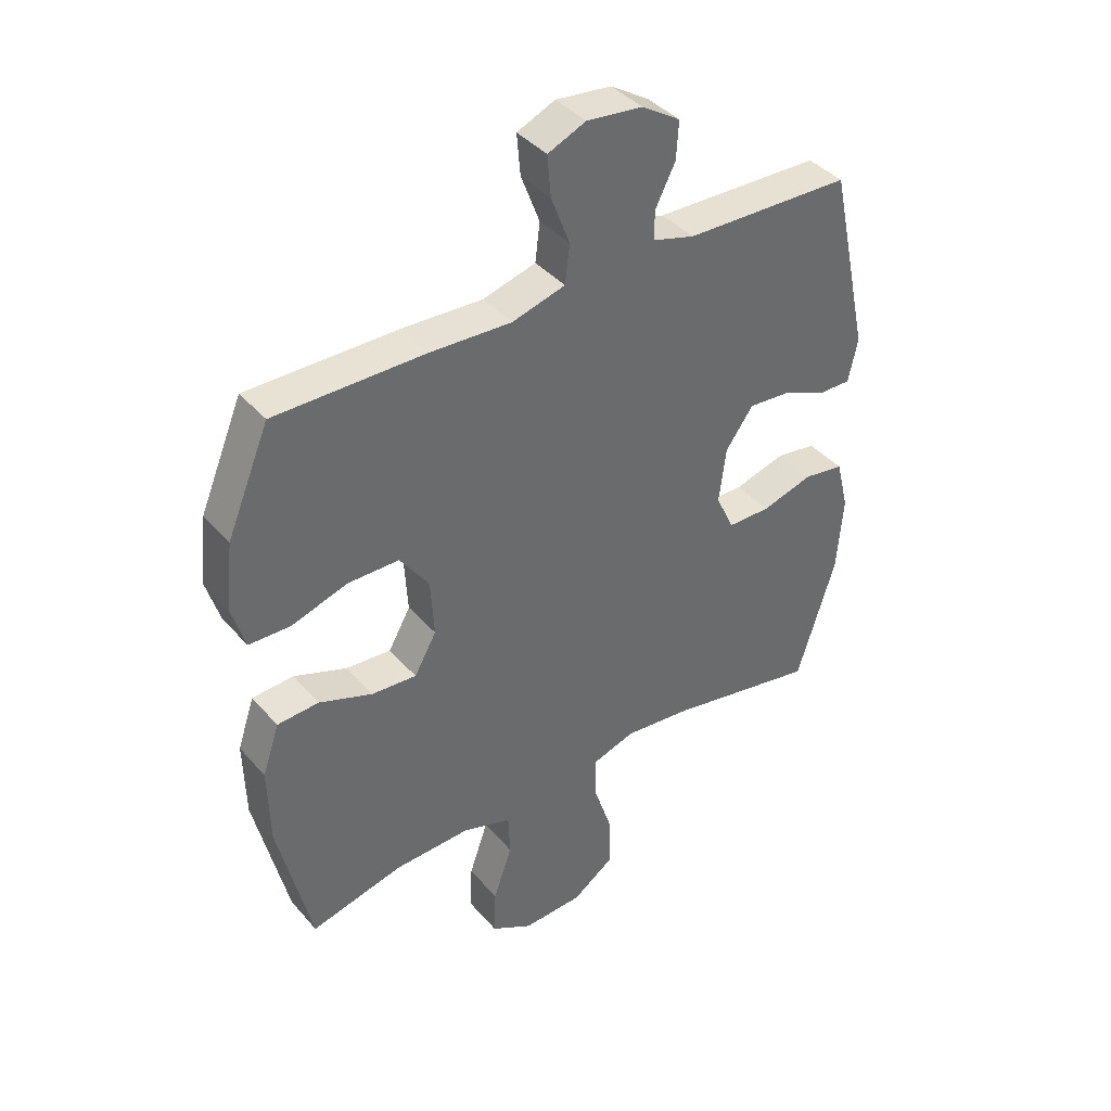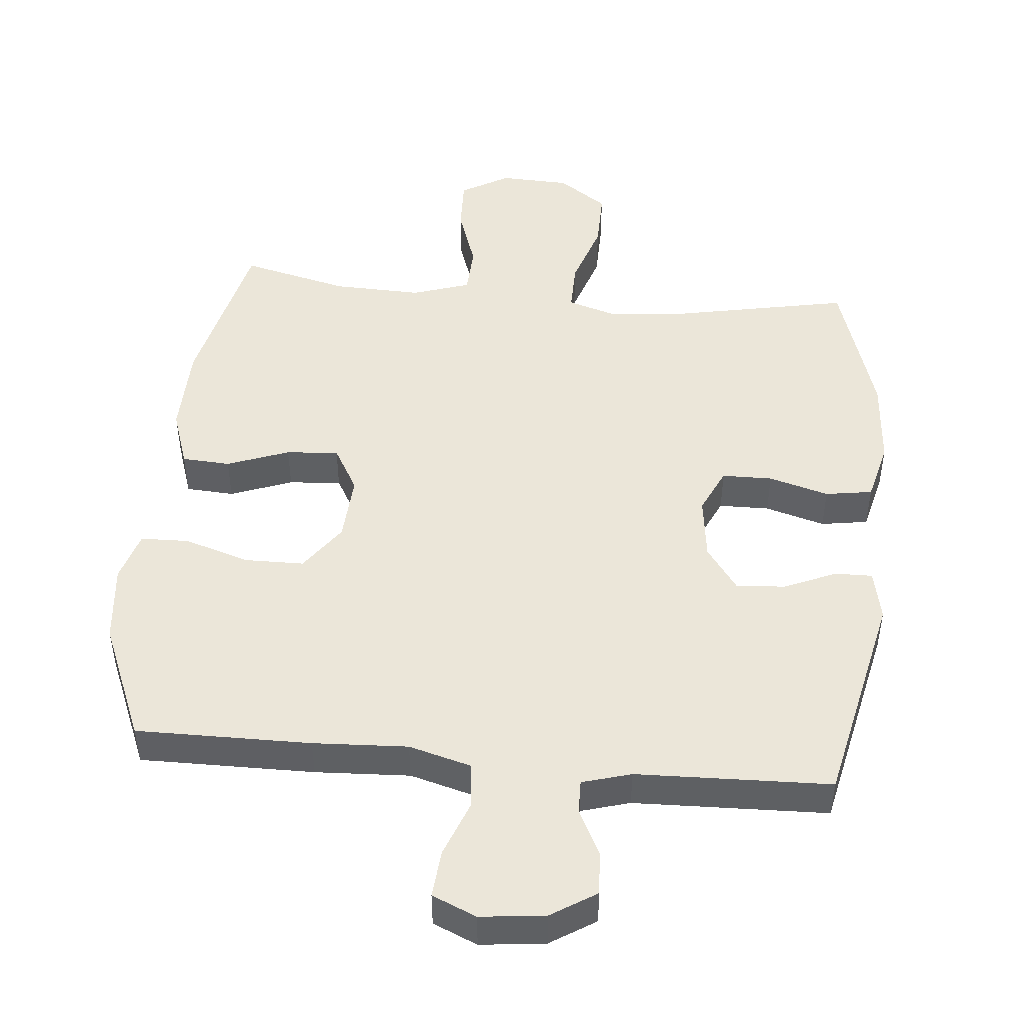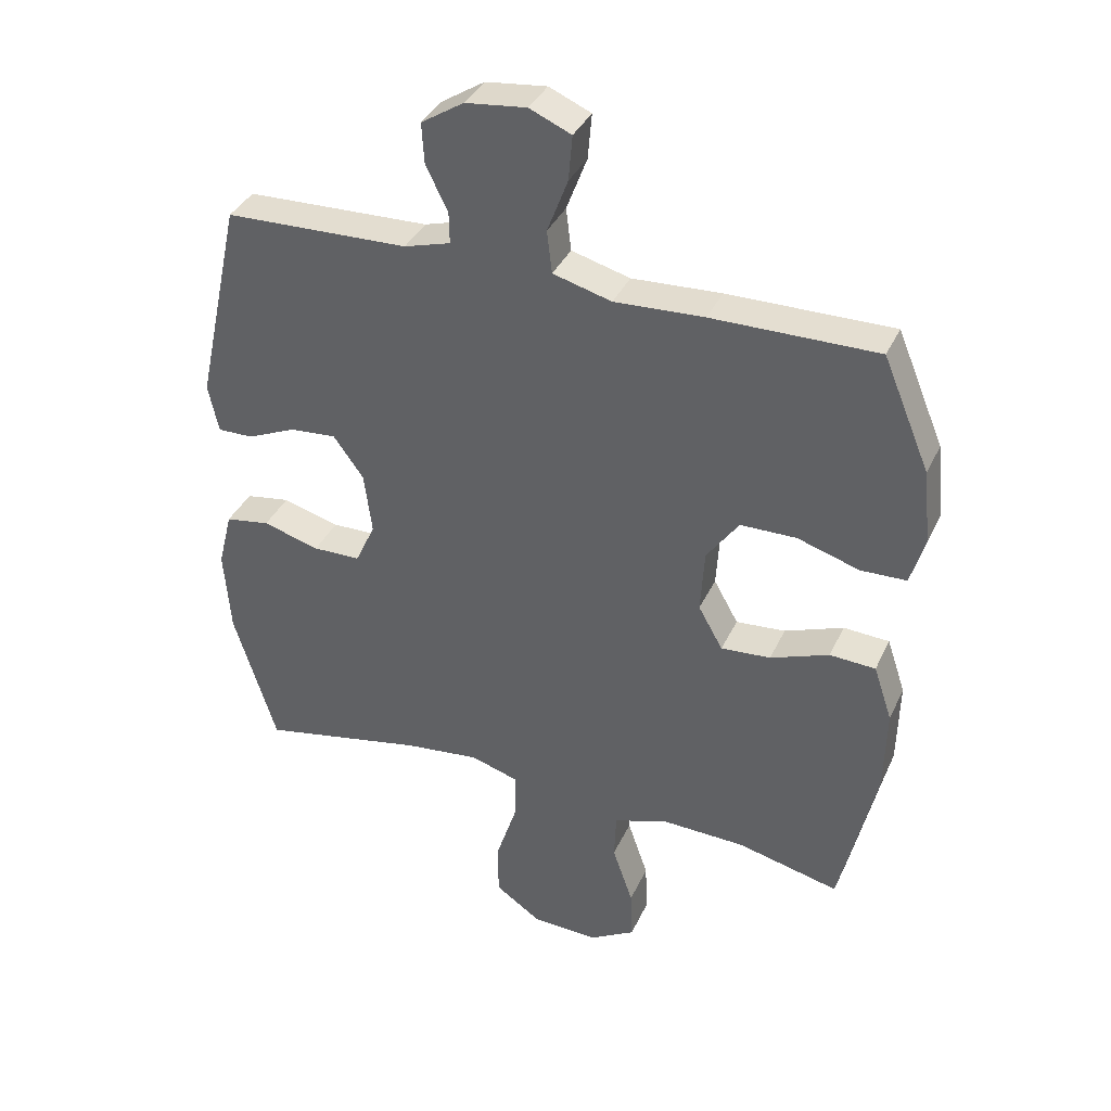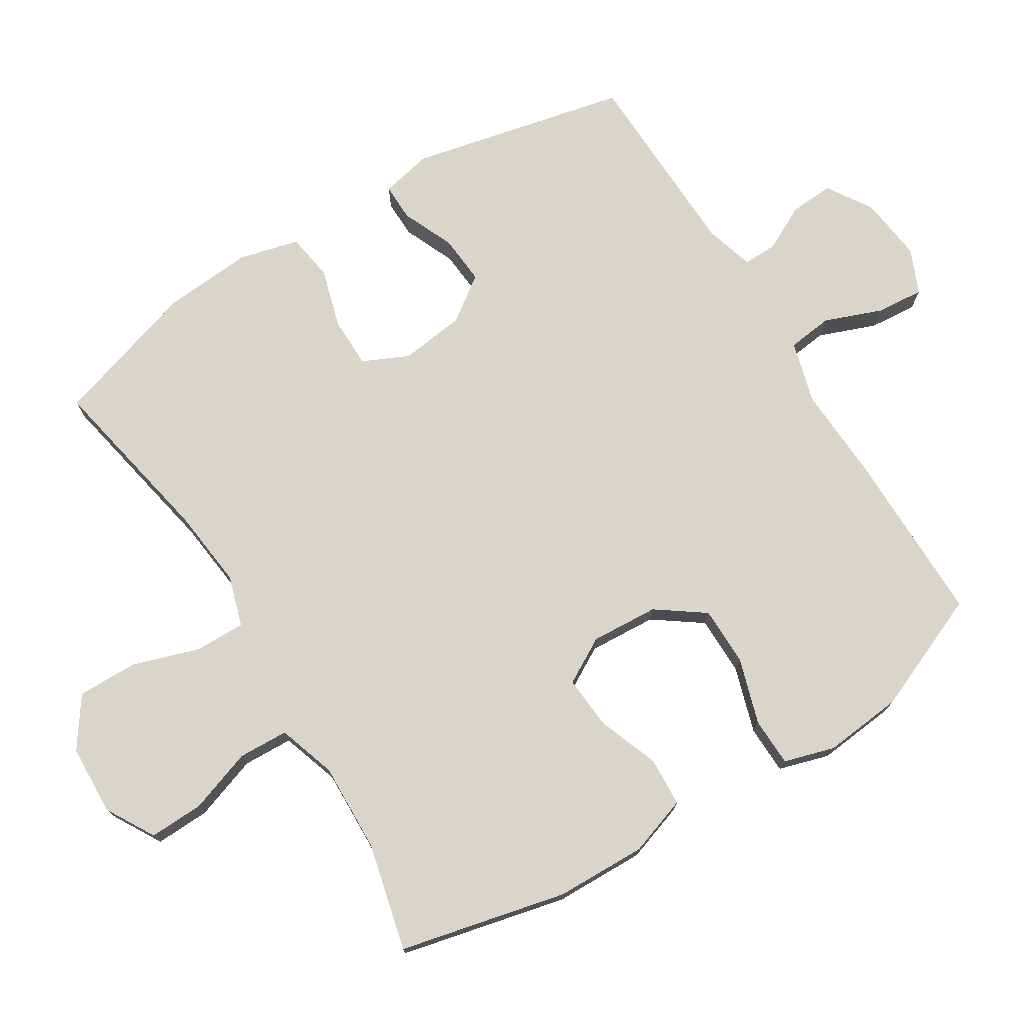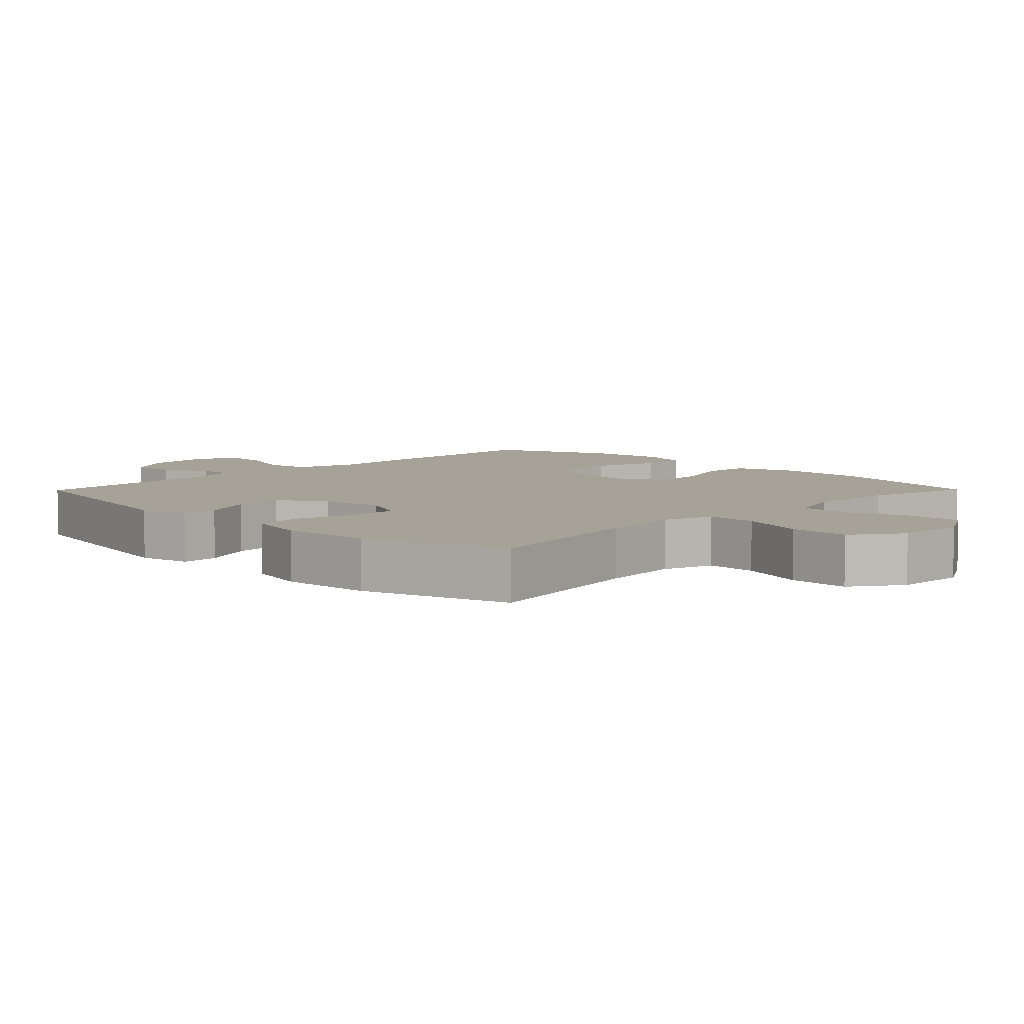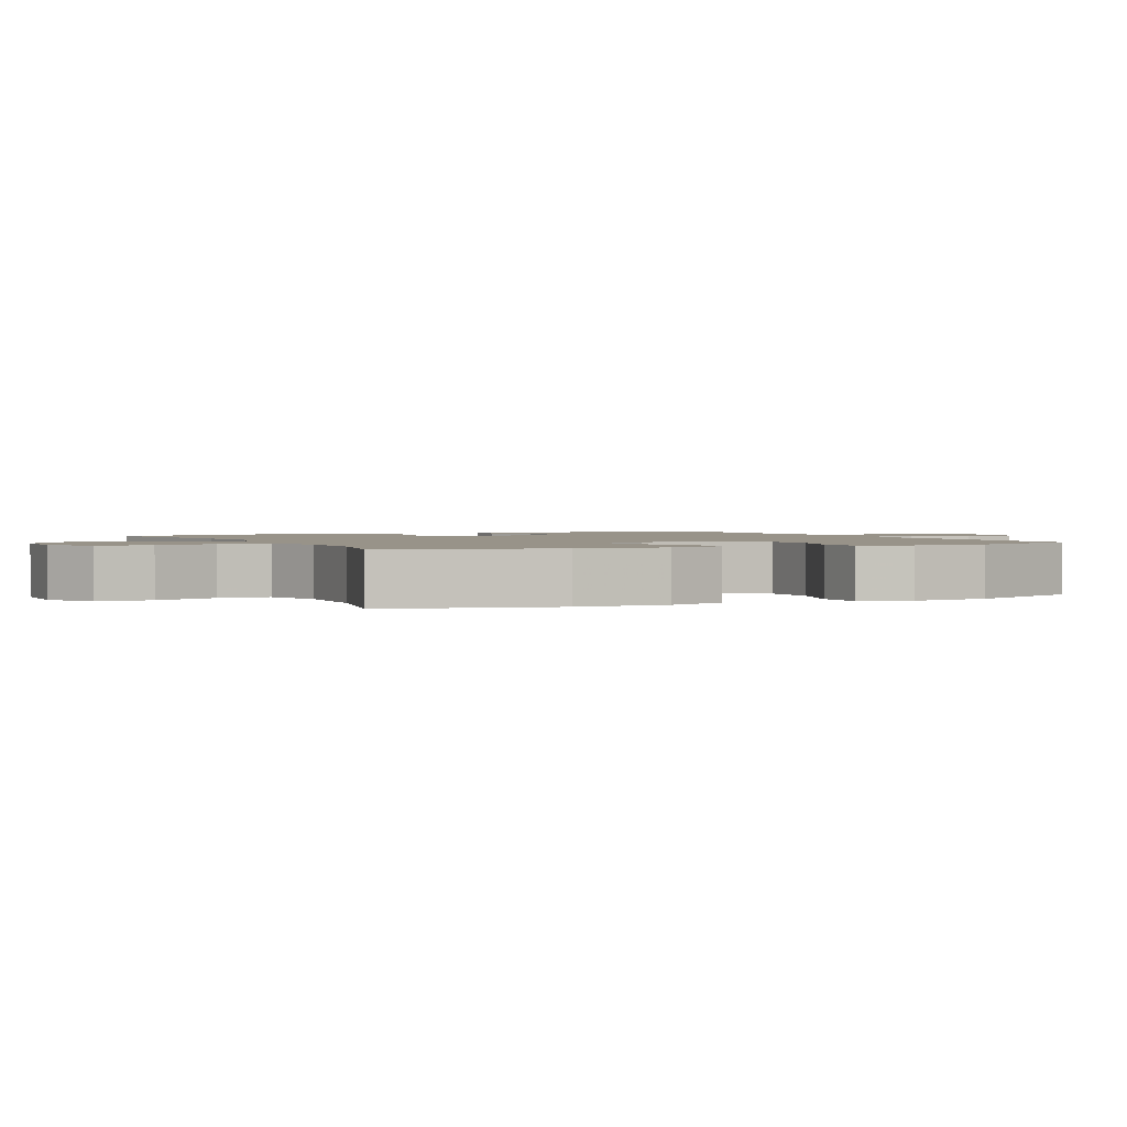
<metadata>
{"format":"obj","ext":"obj","renderer":"f3d","projection":"perspective","resolution":1024,"background":"white","views":[{"elev":40.1,"azim":-36.5,"up":"+Z"},{"elev":47.7,"azim":5.4,"up":"+Y"},{"elev":36.8,"azim":-157.3,"up":"+Z"},{"elev":74.5,"azim":-121.7,"up":"+Y"},{"elev":6.6,"azim":134.6,"up":"+Y"},{"elev":1.6,"azim":-115.5,"up":"+Y"}]}
</metadata>
<code>
v -0.5 0.07 -0.5
v -0.556 0.07 -0.256
v -0.559 0.07 -0.123
v -0.53 0.07 -0.037
v -0.459 0.07 -0.033
v -0.368 0.07 -0.067
v -0.291 0.07 -0.073
v -0.253 0.07 -0.006
v -0.259 0.07 0.093
v -0.309 0.07 0.163
v -0.396 0.07 0.164
v -0.492 0.07 0.134
v -0.563 0.07 0.136
v -0.585 0.07 0.21
v -0.573 0.07 0.326
v -0.5 0.07 0.5
v -0.244 0.07 0.498
v -0.105 0.07 0.491
v -0.014 0.07 0.516
v -0.006 0.07 0.582
v -0.038 0.07 0.666
v -0.044 0.07 0.736
v 0.021 0.07 0.764
v 0.116 0.07 0.753
v 0.182 0.07 0.711
v 0.178 0.07 0.647
v 0.144 0.07 0.58
v 0.143 0.07 0.53
v 0.215 0.07 0.509
v 0.5 0.07 0.5
v 0.57 0.07 0.181
v 0.554 0.07 0.106
v 0.499 0.07 0.107
v 0.423 0.07 0.14
v 0.351 0.07 0.146
v 0.304 0.07 0.081
v 0.292 0.07 -0.014
v 0.323 0.07 -0.081
v 0.397 0.07 -0.082
v 0.485 0.07 -0.057
v 0.554 0.07 -0.068
v 0.576 0.07 -0.156
v 0.566 0.07 -0.287
v 0.5 0.07 -0.5
v 0.243 0.07 -0.449
v 0.127 0.07 -0.436
v 0.053 0.07 -0.459
v 0.054 0.07 -0.533
v 0.086 0.07 -0.631
v 0.087 0.07 -0.719
v 0.015 0.07 -0.769
v -0.088 0.07 -0.773
v -0.159 0.07 -0.732
v -0.156 0.07 -0.652
v -0.124 0.07 -0.559
v -0.127 0.07 -0.486
v -0.212 0.07 -0.458
v -0.342 0.07 -0.462
v -0.5 0 -0.5
v -0.556 0 -0.256
v -0.559 0 -0.123
v -0.53 0 -0.037
v -0.459 0 -0.033
v -0.368 0 -0.067
v -0.291 0 -0.073
v -0.253 0 -0.006
v -0.259 0 0.093
v -0.309 0 0.163
v -0.396 0 0.164
v -0.492 0 0.134
v -0.563 0 0.136
v -0.585 0 0.21
v -0.573 0 0.326
v -0.5 0 0.5
v -0.244 0 0.498
v -0.105 0 0.491
v -0.014 0 0.516
v -0.006 0 0.582
v -0.038 0 0.666
v -0.044 0 0.736
v 0.021 0 0.764
v 0.116 0 0.753
v 0.182 0 0.711
v 0.178 0 0.647
v 0.144 0 0.58
v 0.143 0 0.53
v 0.215 0 0.509
v 0.5 0 0.5
v 0.57 0 0.181
v 0.554 0 0.106
v 0.499 0 0.107
v 0.423 0 0.14
v 0.351 0 0.146
v 0.304 0 0.081
v 0.292 0 -0.014
v 0.323 0 -0.081
v 0.397 0 -0.082
v 0.485 0 -0.057
v 0.554 0 -0.068
v 0.576 0 -0.156
v 0.566 0 -0.287
v 0.5 0 -0.5
v 0.243 0 -0.449
v 0.127 0 -0.436
v 0.053 0 -0.459
v 0.054 0 -0.533
v 0.086 0 -0.631
v 0.087 0 -0.719
v 0.015 0 -0.769
v -0.088 0 -0.773
v -0.159 0 -0.732
v -0.156 0 -0.652
v -0.124 0 -0.559
v -0.127 0 -0.486
v -0.212 0 -0.458
v -0.342 0 -0.462
f 53 54 55
f 52 53 55
f 51 52 55
f 50 51 55
f 49 50 55
f 48 49 55
f 47 48 55 56
f 46 47 56 57
f 43 44 45
f 42 43 45
f 41 42 45
f 40 41 45
f 39 40 45
f 38 39 45 46
f 46 57 58
f 38 46 58
f 37 38 58
f 32 33 34
f 31 32 34
f 30 31 34
f 29 30 34
f 28 29 34 35
f 25 26 27
f 24 25 27
f 23 24 27
f 22 23 27
f 21 22 27
f 20 21 27
f 19 20 27 28
f 28 35 36
f 19 28 36
f 18 19 36
f 16 17 18
f 15 16 18
f 14 15 18
f 13 14 18
f 12 13 18
f 11 12 18
f 4 5 6
f 3 4 6
f 2 3 6
f 1 2 6
f 58 1 6
f 58 6 7
f 37 58 7 8
f 36 37 8 9
f 18 36 9 10
f 10 11 18
f 113 112 111
f 113 111 110
f 113 110 109
f 113 109 108
f 113 108 107
f 113 107 106
f 114 113 106 105
f 115 114 105 104
f 103 102 101
f 103 101 100
f 103 100 99
f 103 99 98
f 103 98 97
f 104 103 97 96
f 116 115 104
f 116 104 96
f 116 96 95
f 92 91 90
f 92 90 89
f 92 89 88
f 92 88 87
f 93 92 87 86
f 85 84 83
f 85 83 82
f 85 82 81
f 85 81 80
f 85 80 79
f 85 79 78
f 86 85 78 77
f 94 93 86
f 94 86 77
f 94 77 76
f 76 75 74
f 76 74 73
f 76 73 72
f 76 72 71
f 76 71 70
f 76 70 69
f 64 63 62
f 64 62 61
f 64 61 60
f 64 60 59
f 64 59 116
f 65 64 116
f 66 65 116 95
f 67 66 95 94
f 68 67 94 76
f 76 69 68
f 1 59 60 2
f 2 60 61 3
f 3 61 62 4
f 4 62 63 5
f 5 63 64 6
f 6 64 65 7
f 7 65 66 8
f 8 66 67 9
f 9 67 68 10
f 10 68 69 11
f 11 69 70 12
f 12 70 71 13
f 13 71 72 14
f 14 72 73 15
f 15 73 74 16
f 16 74 75 17
f 17 75 76 18
f 18 76 77 19
f 19 77 78 20
f 20 78 79 21
f 21 79 80 22
f 22 80 81 23
f 23 81 82 24
f 24 82 83 25
f 25 83 84 26
f 26 84 85 27
f 27 85 86 28
f 28 86 87 29
f 29 87 88 30
f 30 88 89 31
f 31 89 90 32
f 32 90 91 33
f 33 91 92 34
f 34 92 93 35
f 35 93 94 36
f 36 94 95 37
f 37 95 96 38
f 38 96 97 39
f 39 97 98 40
f 40 98 99 41
f 41 99 100 42
f 42 100 101 43
f 43 101 102 44
f 44 102 103 45
f 45 103 104 46
f 46 104 105 47
f 47 105 106 48
f 48 106 107 49
f 49 107 108 50
f 50 108 109 51
f 51 109 110 52
f 52 110 111 53
f 53 111 112 54
f 54 112 113 55
f 55 113 114 56
f 56 114 115 57
f 57 115 116 58
f 58 116 59 1

</code>
